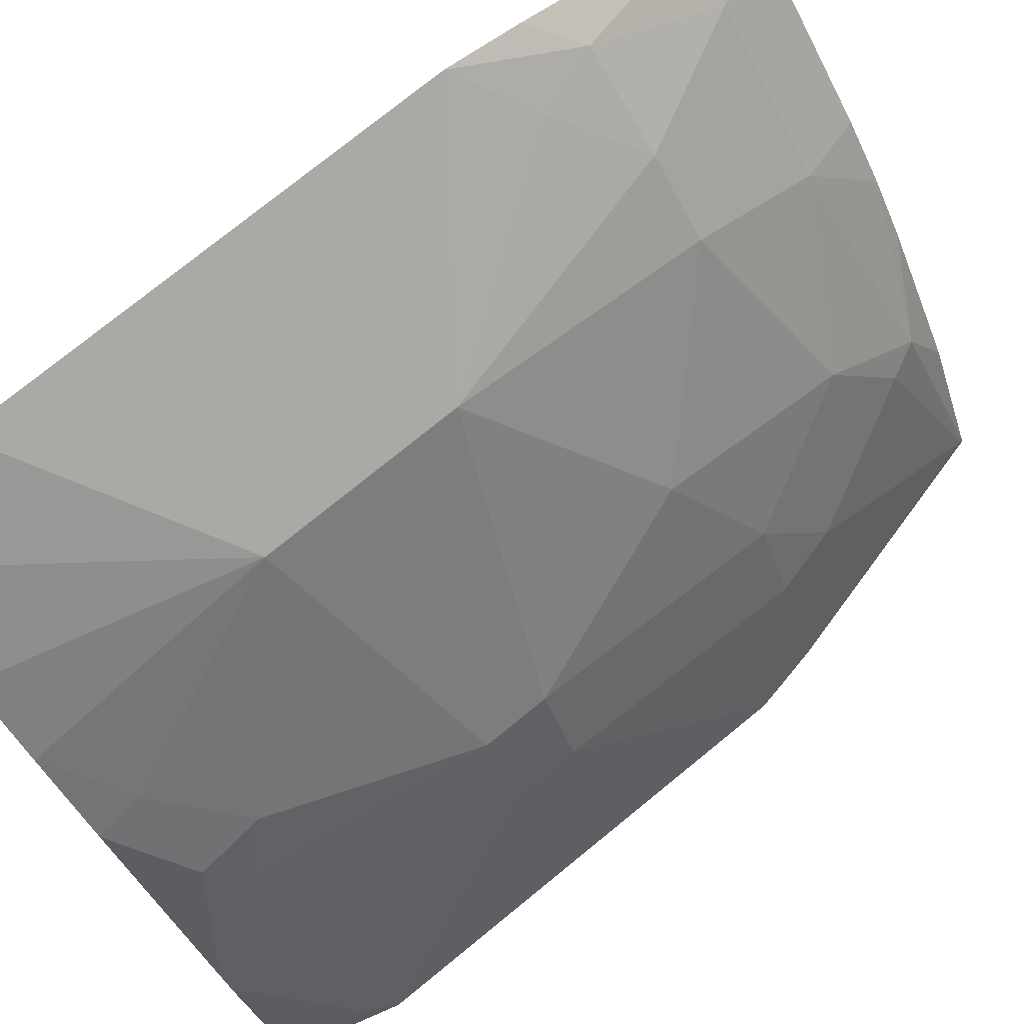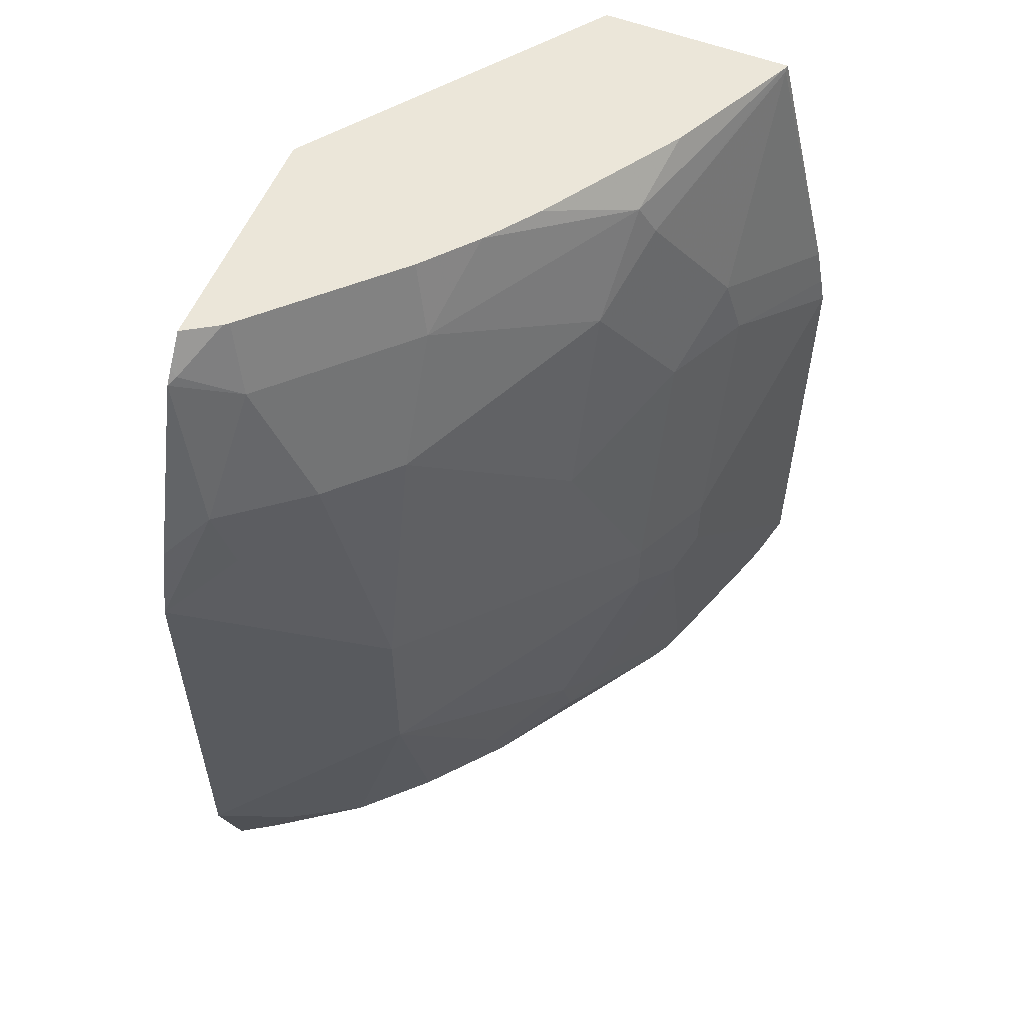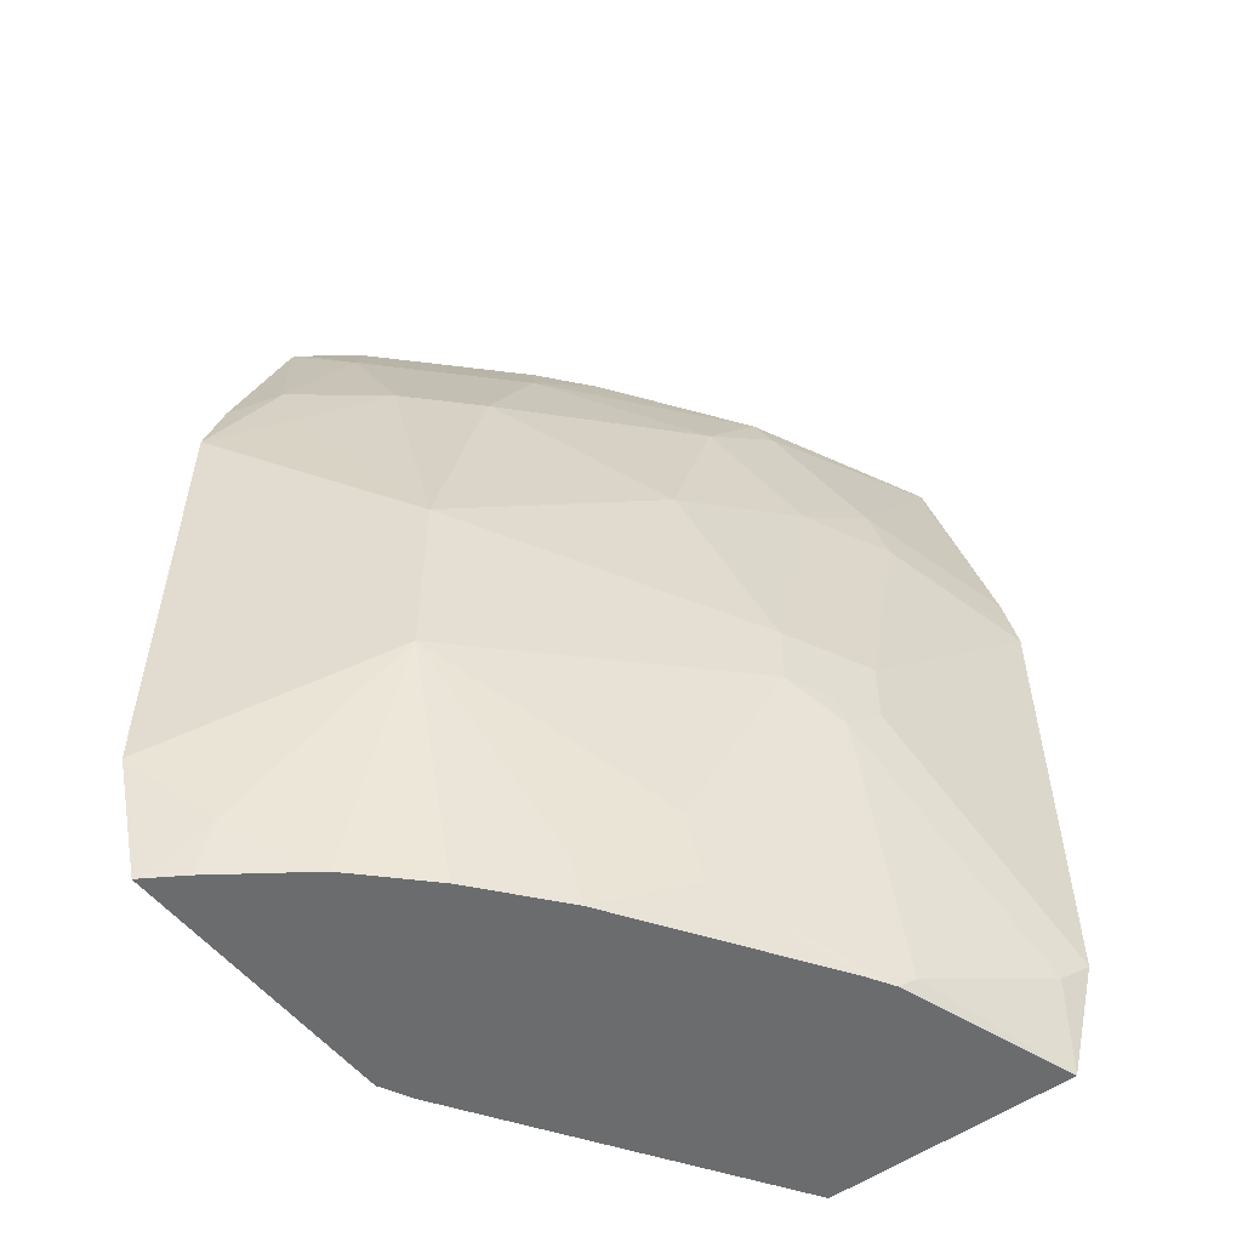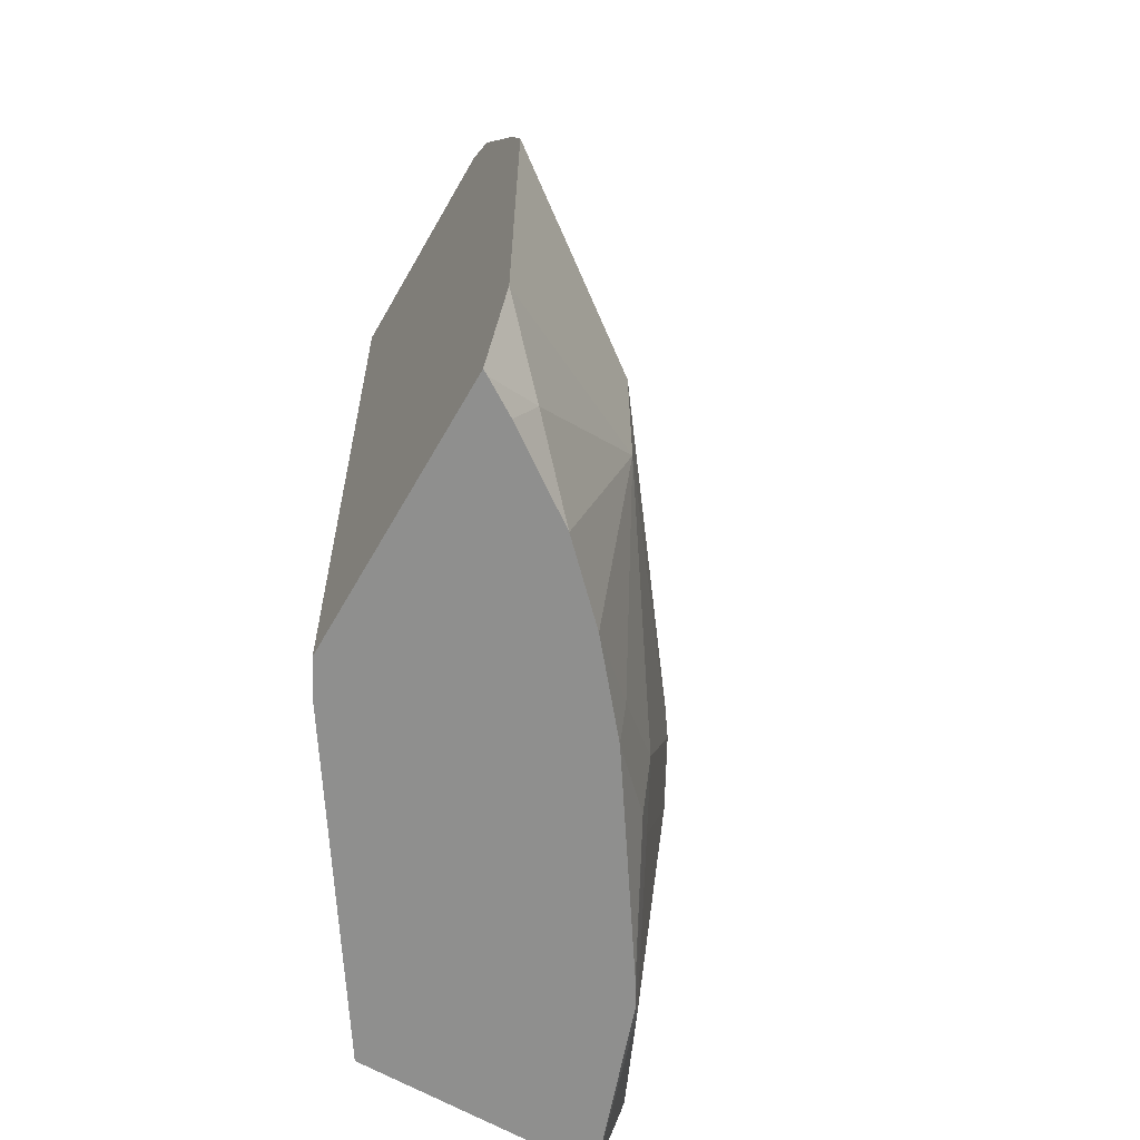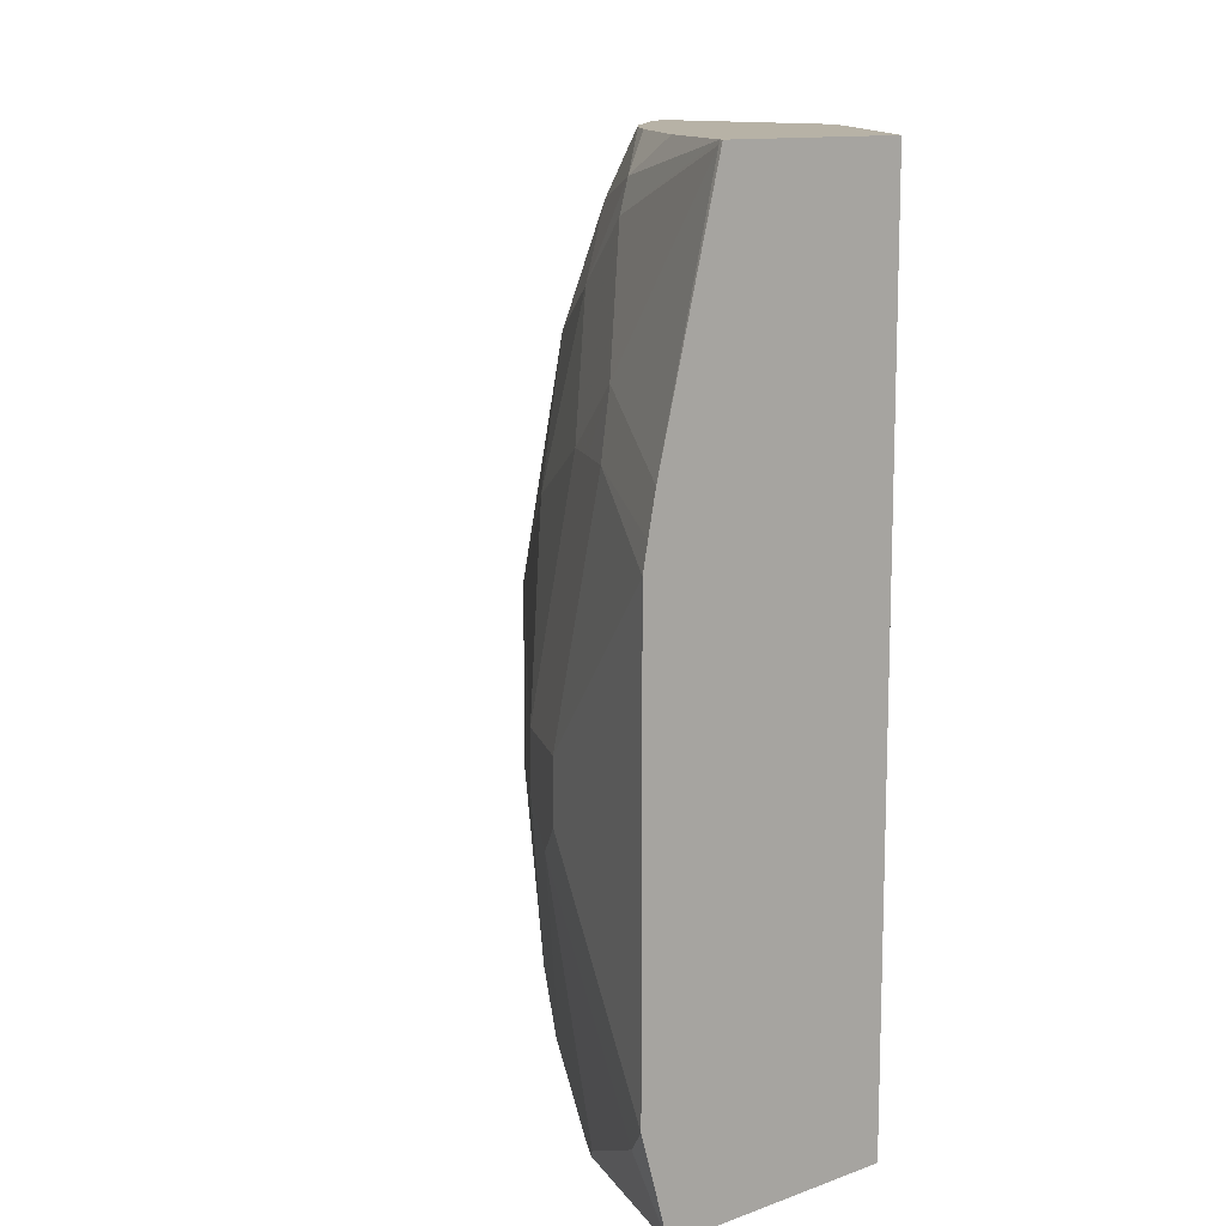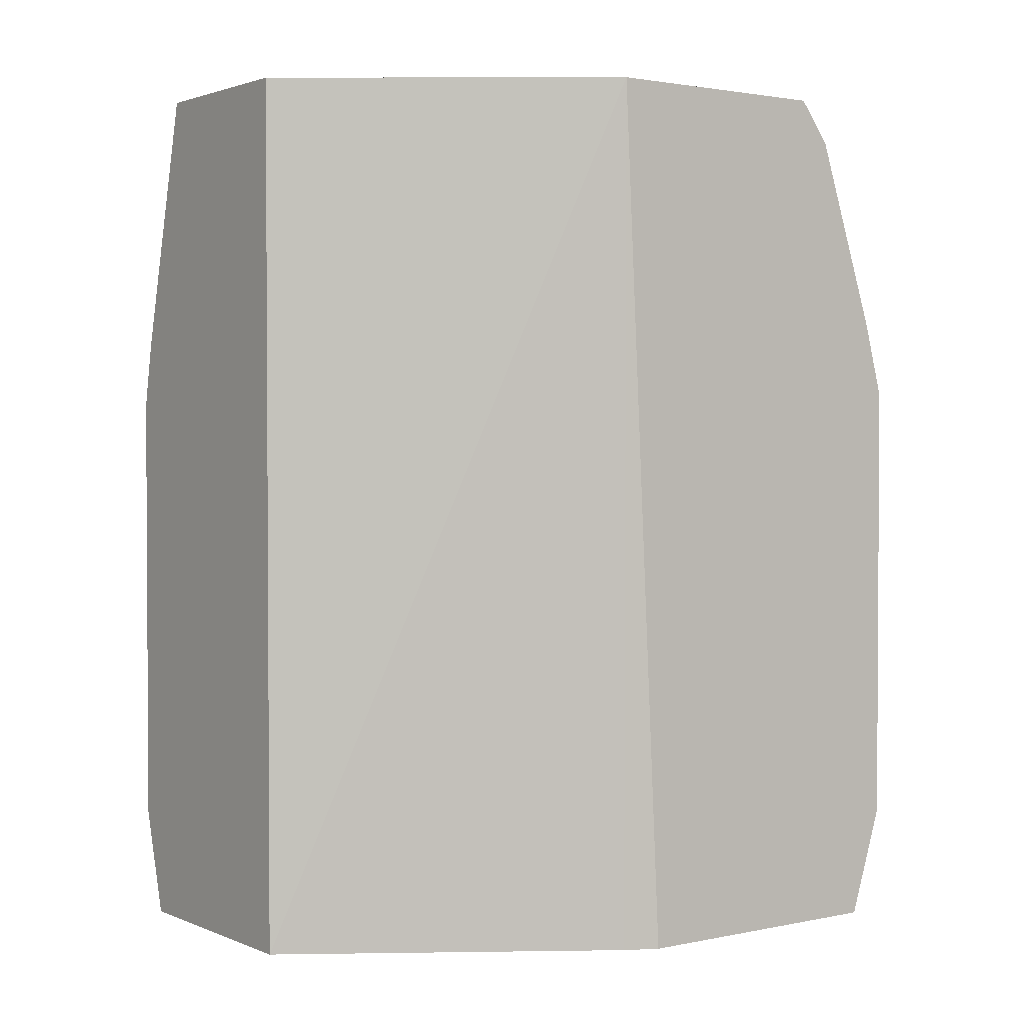
<metadata>
{"format":"obj","ext":"obj","renderer":"f3d","projection":"perspective","resolution":1024,"background":"white","views":[{"elev":76.4,"azim":50.9,"up":"+Z"},{"elev":55.9,"azim":22.2,"up":"+Y"},{"elev":-53.6,"azim":37.4,"up":"+Y"},{"elev":-65.1,"azim":-29.9,"up":"+Y"},{"elev":12.4,"azim":140.1,"up":"+Y"},{"elev":1.9,"azim":-126.1,"up":"+Y"}]}
</metadata>
<code>
v 0.4141 -0.3673 0.5743
v 0.4141 -0.4244 0.5562
v 0.417 -0.4244 0.5544
v 0.4452 -0.4007 0.5454
v 0.512 -0.3005 0.512
v 0.4141 -0.1269 0.5743
v 0.4141 -0.4244 0.4094
v 0.4344 -0.4244 0.5434
v 0.4786 -0.4244 0.512
v 0.6122 -0.2671 0.3785
v 0.512 -0.2003 0.512
v 0.512 -0.4244 0.4786
v 0.5454 -0.4007 0.4452
v 0.5788 -0.3673 0.4118
v 0.4452 -0.1002 0.5454
v 0.4341 -0.0668 0.5468
v 0.4141 -0.08682 0.5634
v 0.4226 -0.4244 0.3928
v 0.4141 0.0353 0.3864
v 0.6261 -0.2838 0.3506
v 0.6233 -0.2671 0.3562
v 0.6122 -0.2337 0.3785
v 0.5927 -0.384 0.384
v 0.5788 -0.1336 0.4118
v 0.512 -0.0668 0.4786
v 0.4786 -0.0668 0.512
v 0.5464 -0.4244 0.4373
v 0.5802 -0.4007 0.4007
v 0.4452 -1.996e-05 0.512
v 0.4141 0.01334 0.5301
v 0.5252 -0.4244 0.2356
v 0.4141 0.0353 0.5131
v 0.525 0.0353 0.2365
v 0.6344 -0.2671 0.3339
v 0.6261 -0.4174 0.3172
v 0.6595 -0.384 0.2504
v 0.6669 -0.369 0.2356
v 0.6233 -0.2337 0.3562
v 0.6122 -0.1002 0.3451
v 0.5788 -0.03341 0.3785
v 0.512 -1.996e-05 0.4452
v 0.6131 -0.4244 0.3372
v 0.6208 -0.4244 0.3242
v 0.4347 0.0353 0.4996
v 0.4322 0.0353 0.5018
v 0.4174 0.01667 0.5259
v 0.4141 0.02 0.5251
v 0.6514 -0.4244 0.2356
v 0.5257 0.0353 0.2356
v 0.6344 -0.2337 0.3339
v 0.6669 -0.1336 0.2356
v 0.6233 -0.1002 0.3228
v 0.6261 -0.0668 0.3047
v 0.5927 -1.996e-05 0.3381
v 0.5843 0.01667 0.3423
v 0.525 0.0353 0.4053
v 0.5015 0.0353 0.4328
v 0.4681 0.0353 0.4662
v 0.6262 0.0353 0.2356
v 0.6344 -0.1002 0.3005
v 0.6642 -0.1193 0.2356
v 0.66 -0.09807 0.2356
v 0.6261 0.03337 0.2379
v 0.6251 0.0353 0.2384
v 0.5917 0.0353 0.3052
v 0.5452 0.0353 0.3776
v 0.6261 0.0353 0.236
f 29 44 45
f 29 58 44
f 31 61 51
f 28 43 35
f 29 41 58
f 29 45 46
f 31 59 62
f 30 46 47
f 31 33 49
f 31 49 59
f 28 42 43
f 31 62 61
f 29 46 30
f 27 42 28
f 20 36 37
f 25 41 29
f 25 40 41
f 24 40 25
f 24 39 40
f 23 28 35
f 22 39 24
f 22 52 39
f 22 38 52
f 21 50 38
f 21 34 50
f 20 37 34
f 20 35 36
f 20 23 35
f 31 51 37
f 25 29 26
f 31 37 48
f 55 66 56
f 32 46 45
f 20 34 21
f 63 67 64
f 60 61 62
f 59 63 62
f 59 67 63
f 55 65 66
f 55 64 65
f 54 64 55
f 54 63 64
f 53 63 54
f 53 62 63
f 53 60 62
f 52 60 53
f 51 61 60
f 32 47 46
f 50 51 60
f 41 56 57
f 41 55 56
f 40 55 41
f 40 54 55
f 39 54 40
f 39 53 54
f 39 52 53
f 38 60 52
f 38 50 60
f 36 48 37
f 35 48 36
f 35 43 48
f 34 51 50
f 34 37 51
f 41 57 58
f 19 33 31
f 2 27 12
f 19 59 49
f 5 13 14
f 5 12 13
f 5 9 12
f 5 22 11
f 5 10 22
f 4 9 5
f 4 8 9
f 3 8 4
f 2 8 3
f 2 9 8
f 2 12 9
f 2 42 27
f 2 43 42
f 2 48 43
f 2 31 48
f 2 18 31
f 2 7 18
f 1 7 2
f 1 19 7
f 1 32 19
f 1 47 32
f 1 30 47
f 1 17 30
f 1 6 17
f 1 11 6
f 19 49 33
f 1 4 5
f 1 3 4
f 1 2 3
f 5 14 10
f 6 15 16
f 1 5 11
f 6 11 15
f 6 16 17
f 19 67 59
f 19 65 64
f 19 66 65
f 19 56 66
f 19 57 56
f 19 58 57
f 19 44 58
f 19 45 44
f 19 32 45
f 18 19 31
f 16 30 17
f 16 29 30
f 16 26 29
f 15 26 16
f 19 64 67
f 13 28 14
f 14 28 23
f 10 20 21
f 10 21 38
f 10 38 22
f 10 14 23
f 10 23 20
f 7 19 18
f 11 24 25
f 11 25 26
f 11 26 15
f 12 27 13
f 13 27 28
f 11 22 24

</code>
